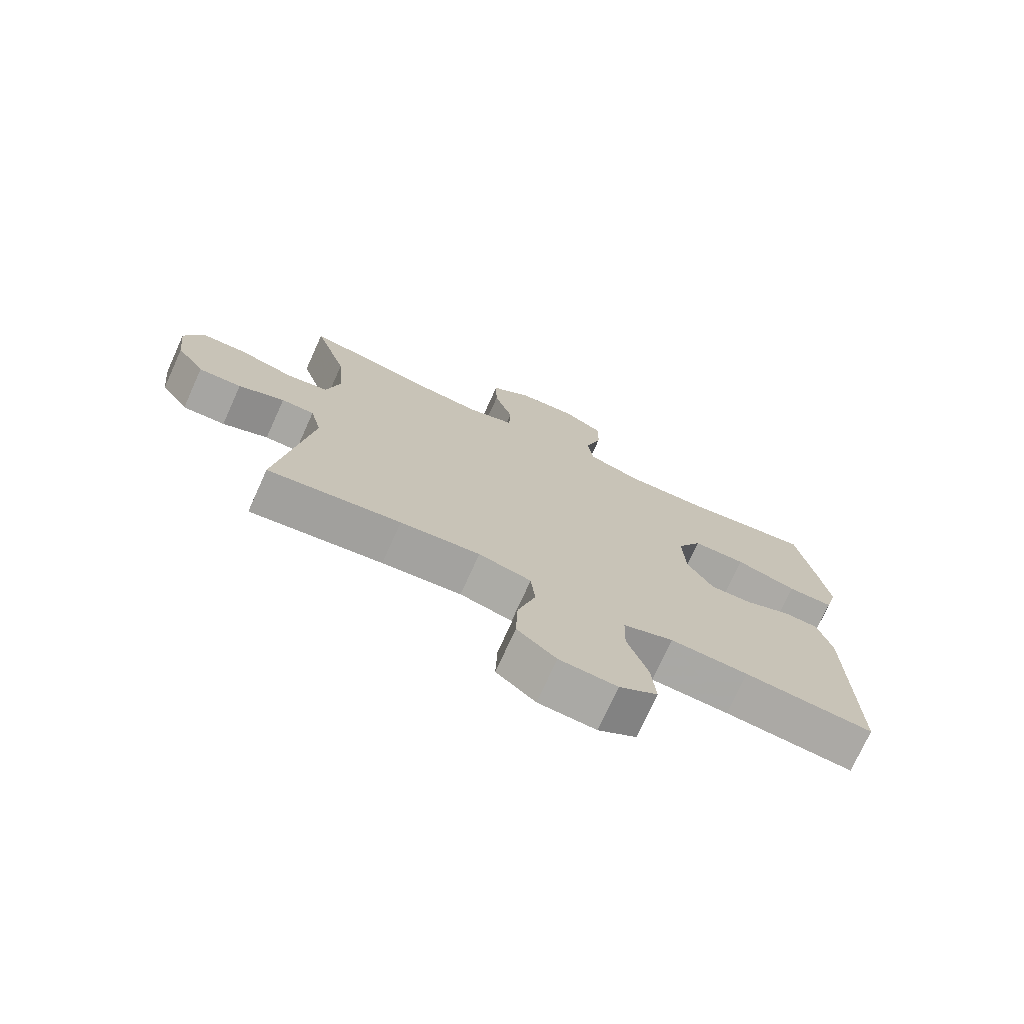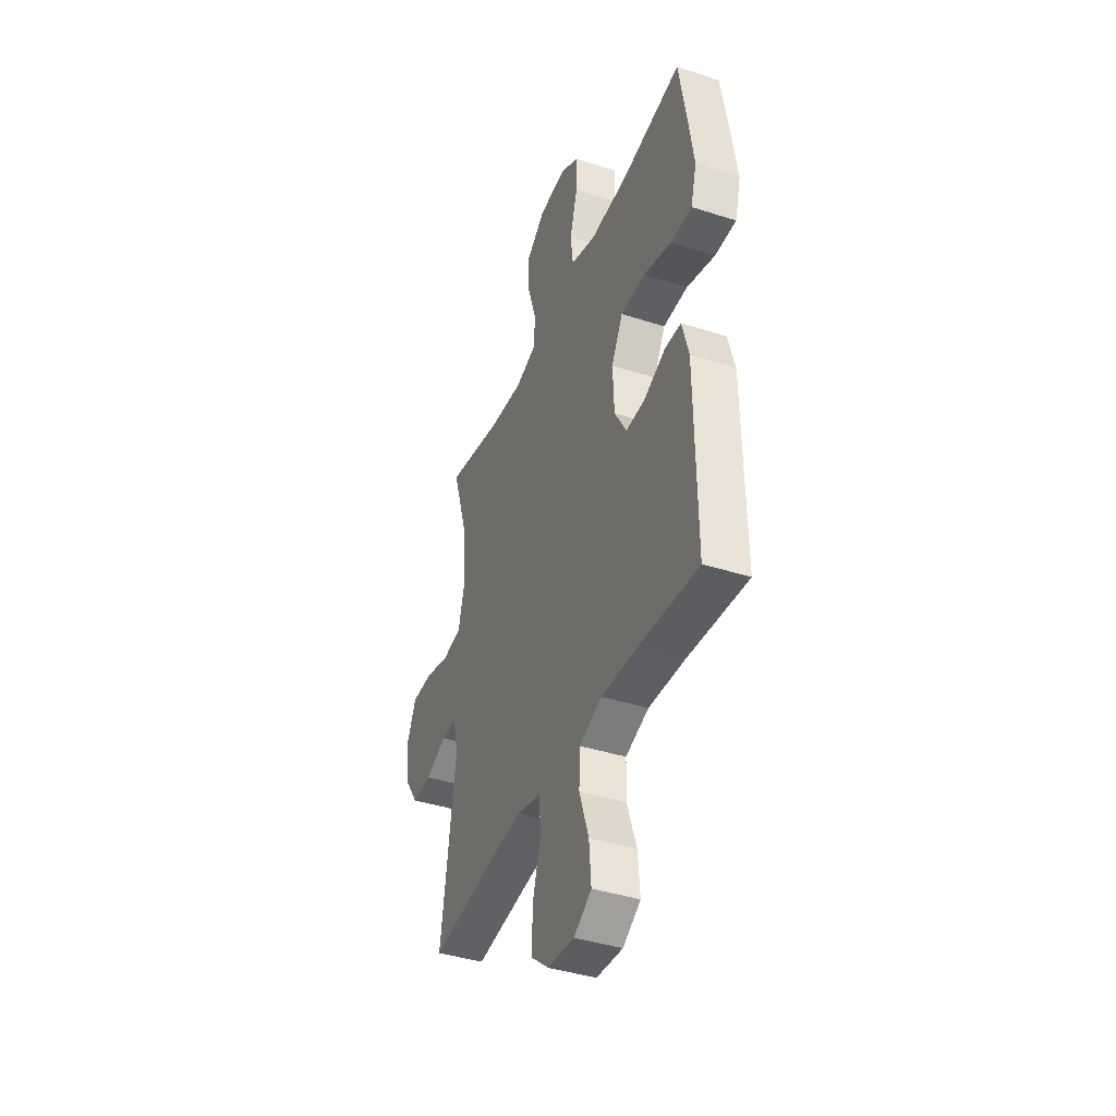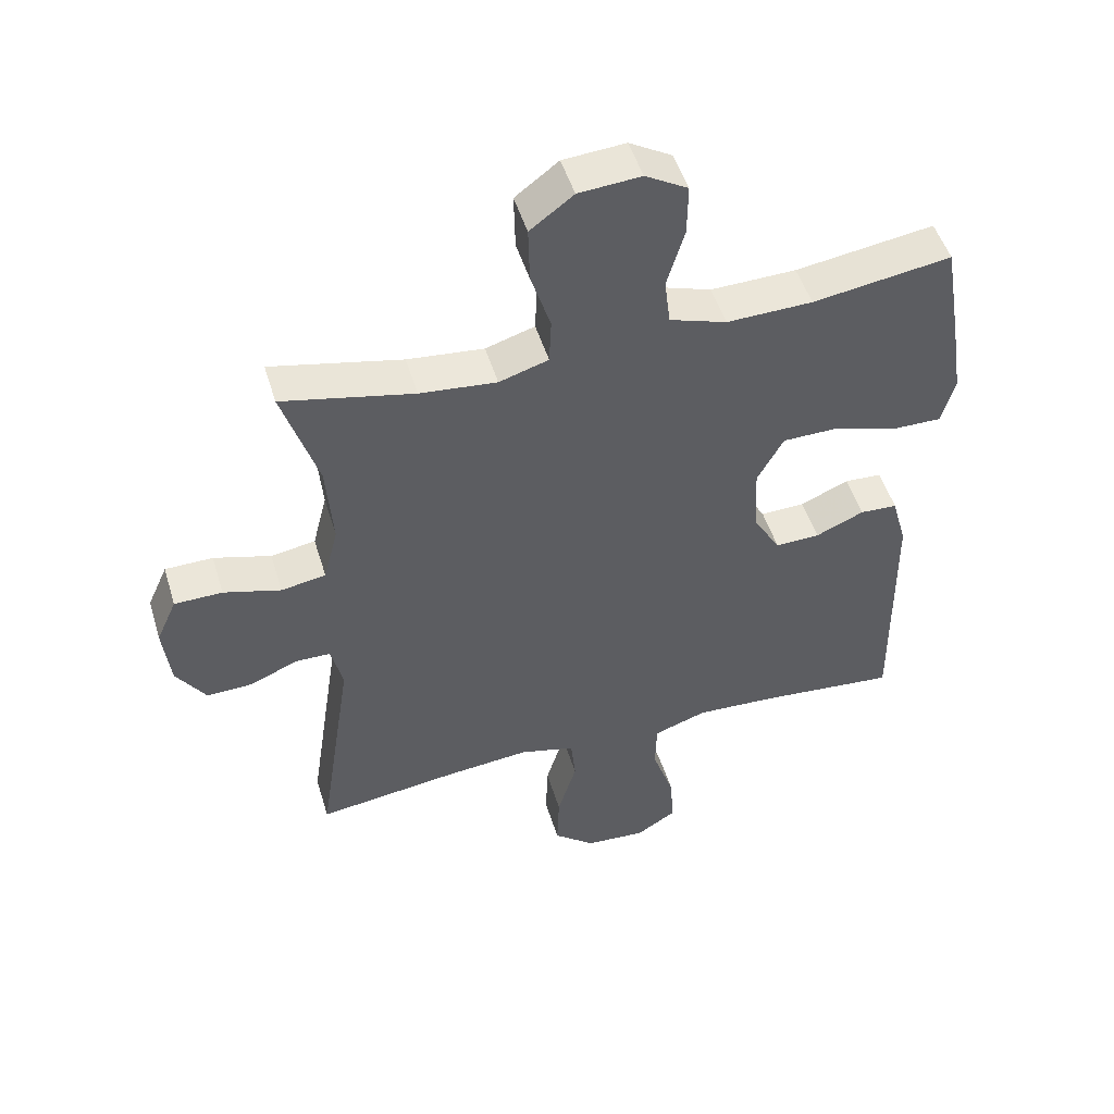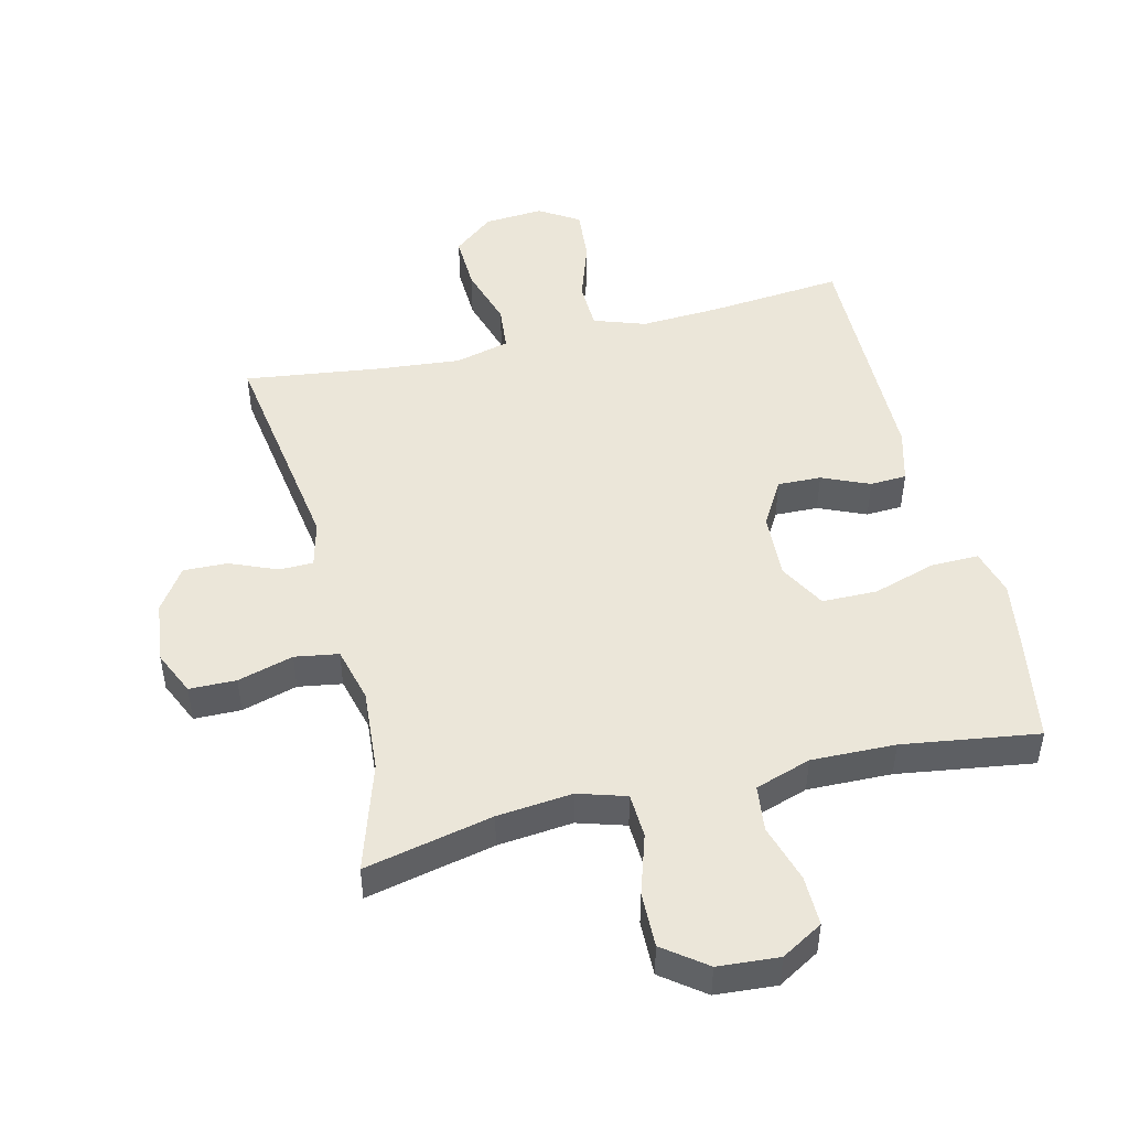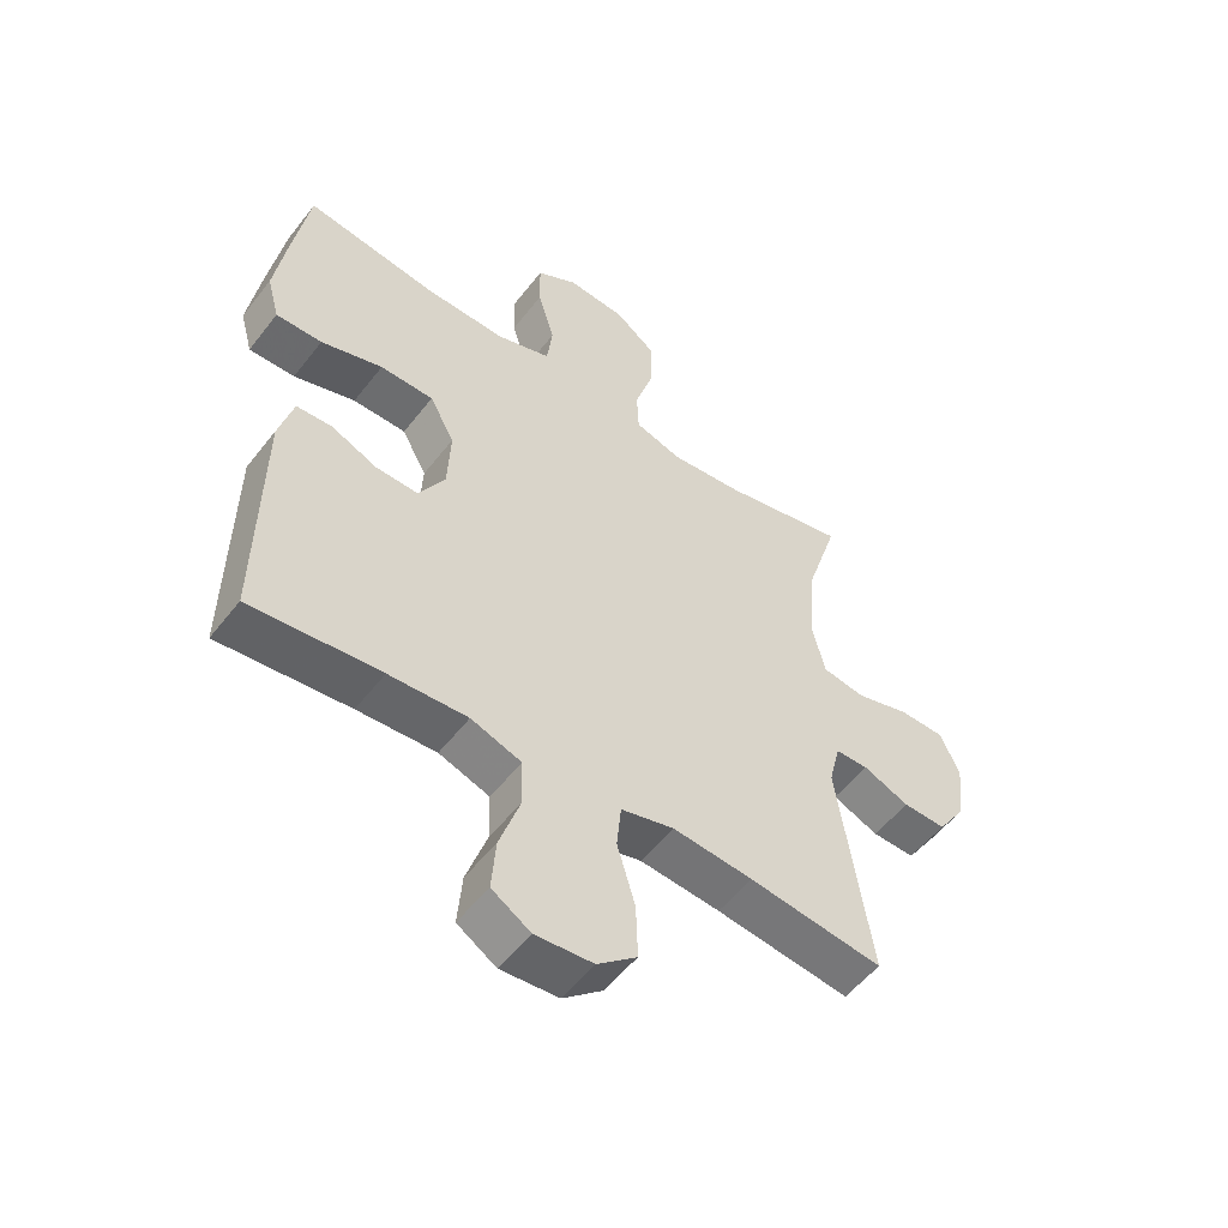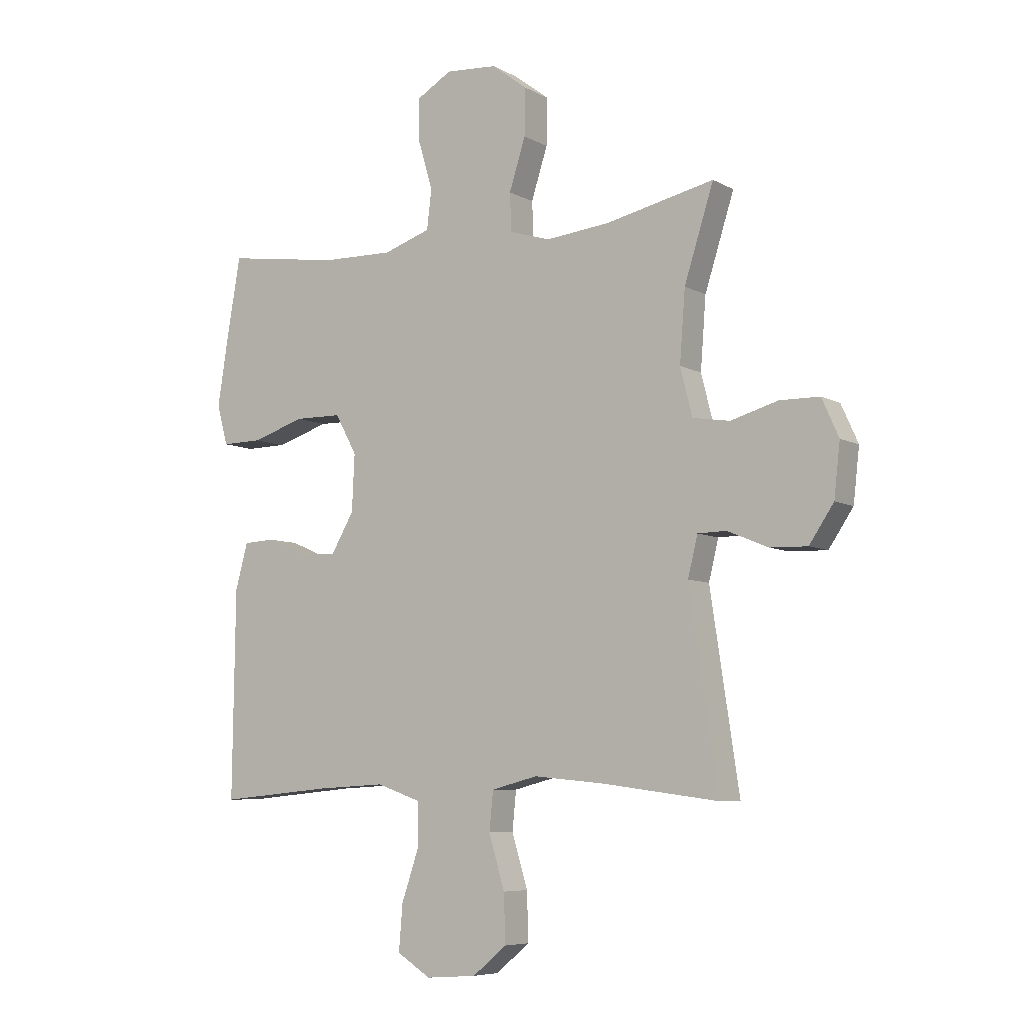
<metadata>
{"format":"obj","ext":"obj","renderer":"f3d","projection":"perspective","resolution":1024,"background":"white","views":[{"elev":-74.2,"azim":-24.4,"up":"+Z"},{"elev":-40.6,"azim":68.5,"up":"+Z"},{"elev":49.8,"azim":-16.8,"up":"+Z"},{"elev":48.1,"azim":-13.7,"up":"+Y"},{"elev":-53.6,"azim":143.1,"up":"+Z"},{"elev":-6.9,"azim":-146.5,"up":"+Z"}]}
</metadata>
<code>
v 0.5 0.07 0.5
v 0.527 0.07 0.341
v 0.545 0.07 0.225
v 0.525 0.07 0.152
v 0.451 0.07 0.153
v 0.352 0.07 0.184
v 0.266 0.07 0.183
v 0.226 0.07 0.11
v 0.231 0.07 0.006
v 0.273 0.07 -0.066
v 0.341 0.07 -0.064
v 0.415 0.07 -0.032
v 0.472 0.07 -0.035
v 0.495 0.07 -0.119
v 0.5 0.07 -0.5
v 0.291 0.07 -0.48
v 0.165 0.07 -0.473
v 0.084 0.07 -0.501
v 0.082 0.07 -0.577
v 0.115 0.07 -0.674
v 0.122 0.07 -0.758
v 0.06 0.07 -0.797
v -0.033 0.07 -0.79
v -0.096 0.07 -0.738
v -0.093 0.07 -0.65
v -0.064 0.07 -0.553
v -0.071 0.07 -0.482
v -0.156 0.07 -0.46
v -0.285 0.07 -0.472
v -0.5 0.07 -0.5
v -0.447 0.07 -0.148
v -0.465 0.07 -0.075
v -0.518 0.07 -0.074
v -0.592 0.07 -0.105
v -0.661 0.07 -0.107
v -0.706 0.07 -0.04
v -0.717 0.07 0.057
v -0.686 0.07 0.126
v -0.613 0.07 0.127
v -0.526 0.07 0.102
v -0.458 0.07 0.113
v -0.436 0.07 0.2
v -0.446 0.07 0.33
v -0.5 0.07 0.5
v -0.3 0.07 0.456
v -0.183 0.07 0.444
v -0.108 0.07 0.467
v -0.105 0.07 0.537
v -0.135 0.07 0.631
v -0.137 0.07 0.717
v -0.071 0.07 0.767
v 0.024 0.07 0.774
v 0.089 0.07 0.736
v 0.088 0.07 0.658
v 0.061 0.07 0.567
v 0.07 0.07 0.495
v 0.157 0.07 0.466
v 0.288 0.07 0.469
v 0.5 0 0.5
v 0.527 0 0.341
v 0.545 0 0.225
v 0.525 0 0.152
v 0.451 0 0.153
v 0.352 0 0.184
v 0.266 0 0.183
v 0.226 0 0.11
v 0.231 0 0.006
v 0.273 0 -0.066
v 0.341 0 -0.064
v 0.415 0 -0.032
v 0.472 0 -0.035
v 0.495 0 -0.119
v 0.5 0 -0.5
v 0.291 0 -0.48
v 0.165 0 -0.473
v 0.084 0 -0.501
v 0.082 0 -0.577
v 0.115 0 -0.674
v 0.122 0 -0.758
v 0.06 0 -0.797
v -0.033 0 -0.79
v -0.096 0 -0.738
v -0.093 0 -0.65
v -0.064 0 -0.553
v -0.071 0 -0.482
v -0.156 0 -0.46
v -0.285 0 -0.472
v -0.5 0 -0.5
v -0.447 0 -0.148
v -0.465 0 -0.075
v -0.518 0 -0.074
v -0.592 0 -0.105
v -0.661 0 -0.107
v -0.706 0 -0.04
v -0.717 0 0.057
v -0.686 0 0.126
v -0.613 0 0.127
v -0.526 0 0.102
v -0.458 0 0.113
v -0.436 0 0.2
v -0.446 0 0.33
v -0.5 0 0.5
v -0.3 0 0.456
v -0.183 0 0.444
v -0.108 0 0.467
v -0.105 0 0.537
v -0.135 0 0.631
v -0.137 0 0.717
v -0.071 0 0.767
v 0.024 0 0.774
v 0.089 0 0.736
v 0.088 0 0.658
v 0.061 0 0.567
v 0.07 0 0.495
v 0.157 0 0.466
v 0.288 0 0.469
f 53 54 55
f 52 53 55
f 51 52 55
f 50 51 55
f 49 50 55
f 48 49 55
f 47 48 55 56
f 46 47 56 57
f 43 44 45
f 42 43 45 46
f 46 57 58
f 42 46 58
f 41 42 58
f 38 39 40
f 37 38 40
f 36 37 40
f 35 36 40
f 34 35 40
f 33 34 40
f 32 33 40 41
f 29 30 31
f 32 41 58
f 31 32 58
f 29 31 58
f 28 29 58
f 24 25 26
f 23 24 26
f 22 23 26
f 21 22 26
f 20 21 26
f 19 20 26
f 18 19 26 27
f 17 18 27 28
f 14 15 16
f 13 14 16
f 12 13 16
f 11 12 16
f 10 11 16 17
f 9 10 17 28
f 4 5 6
f 3 4 6
f 2 3 6
f 1 2 6
f 58 1 6
f 58 6 7
f 28 58 7 8
f 8 9 28
f 113 112 111
f 113 111 110
f 113 110 109
f 113 109 108
f 113 108 107
f 113 107 106
f 114 113 106 105
f 115 114 105 104
f 103 102 101
f 104 103 101 100
f 116 115 104
f 116 104 100
f 116 100 99
f 98 97 96
f 98 96 95
f 98 95 94
f 98 94 93
f 98 93 92
f 98 92 91
f 99 98 91 90
f 89 88 87
f 116 99 90
f 116 90 89
f 116 89 87
f 116 87 86
f 84 83 82
f 84 82 81
f 84 81 80
f 84 80 79
f 84 79 78
f 84 78 77
f 85 84 77 76
f 86 85 76 75
f 74 73 72
f 74 72 71
f 74 71 70
f 74 70 69
f 75 74 69 68
f 86 75 68 67
f 64 63 62
f 64 62 61
f 64 61 60
f 64 60 59
f 64 59 116
f 65 64 116
f 66 65 116 86
f 86 67 66
f 1 59 60 2
f 2 60 61 3
f 3 61 62 4
f 4 62 63 5
f 5 63 64 6
f 6 64 65 7
f 7 65 66 8
f 8 66 67 9
f 9 67 68 10
f 10 68 69 11
f 11 69 70 12
f 12 70 71 13
f 13 71 72 14
f 14 72 73 15
f 15 73 74 16
f 16 74 75 17
f 17 75 76 18
f 18 76 77 19
f 19 77 78 20
f 20 78 79 21
f 21 79 80 22
f 22 80 81 23
f 23 81 82 24
f 24 82 83 25
f 25 83 84 26
f 26 84 85 27
f 27 85 86 28
f 28 86 87 29
f 29 87 88 30
f 30 88 89 31
f 31 89 90 32
f 32 90 91 33
f 33 91 92 34
f 34 92 93 35
f 35 93 94 36
f 36 94 95 37
f 37 95 96 38
f 38 96 97 39
f 39 97 98 40
f 40 98 99 41
f 41 99 100 42
f 42 100 101 43
f 43 101 102 44
f 44 102 103 45
f 45 103 104 46
f 46 104 105 47
f 47 105 106 48
f 48 106 107 49
f 49 107 108 50
f 50 108 109 51
f 51 109 110 52
f 52 110 111 53
f 53 111 112 54
f 54 112 113 55
f 55 113 114 56
f 56 114 115 57
f 57 115 116 58
f 58 116 59 1

</code>
